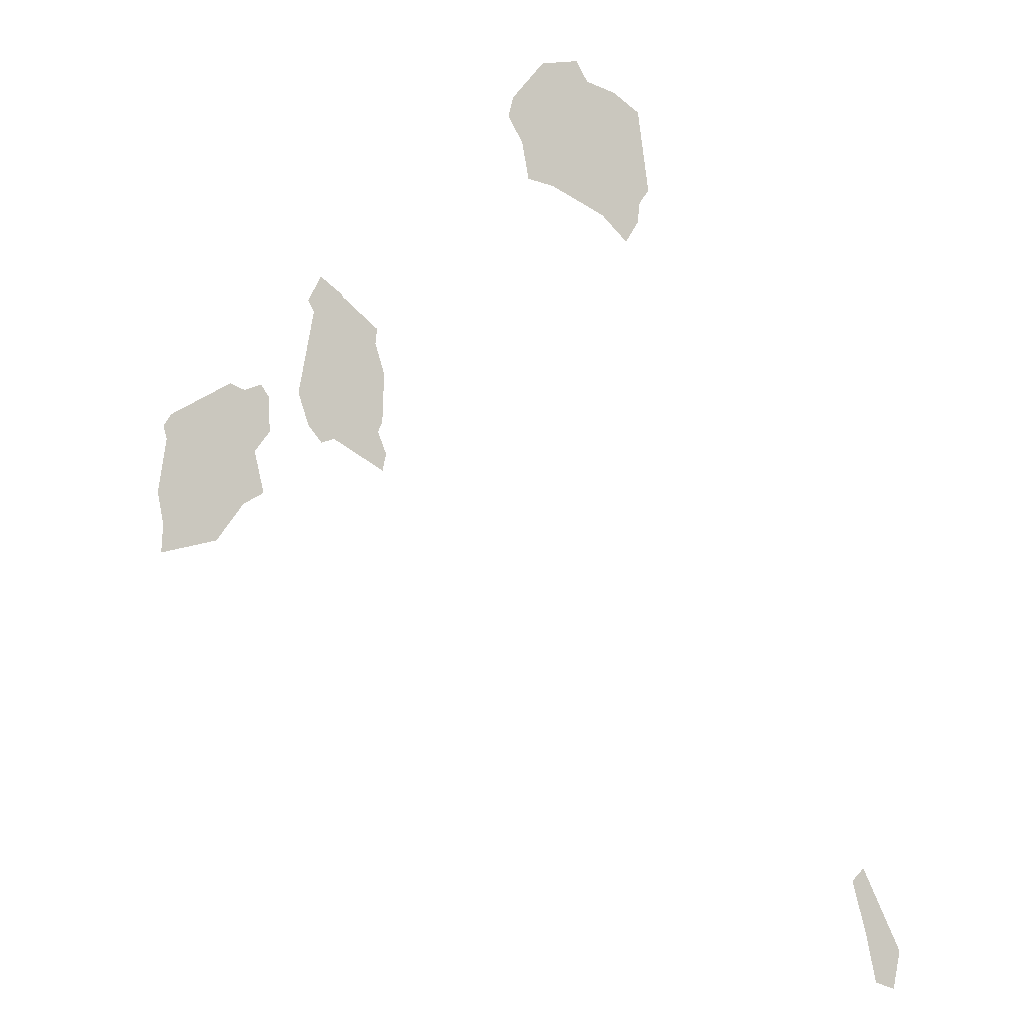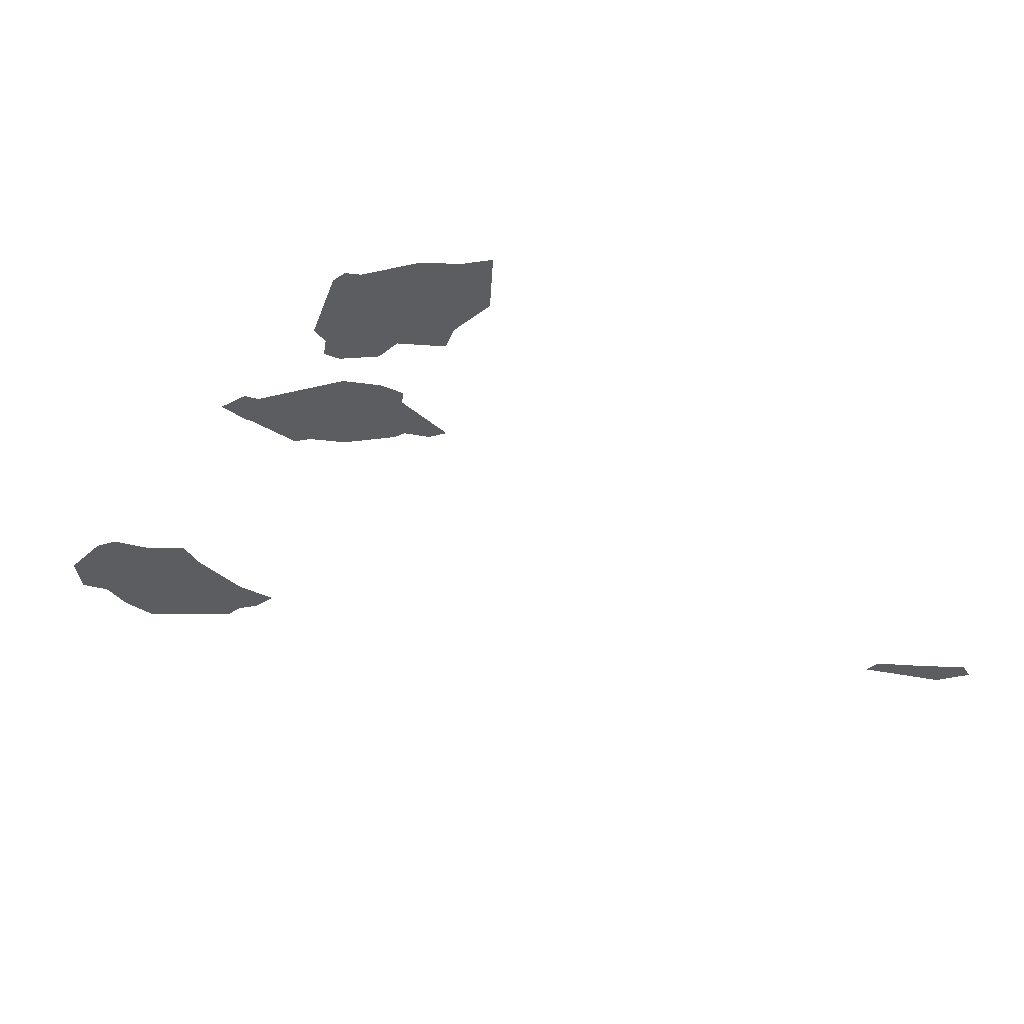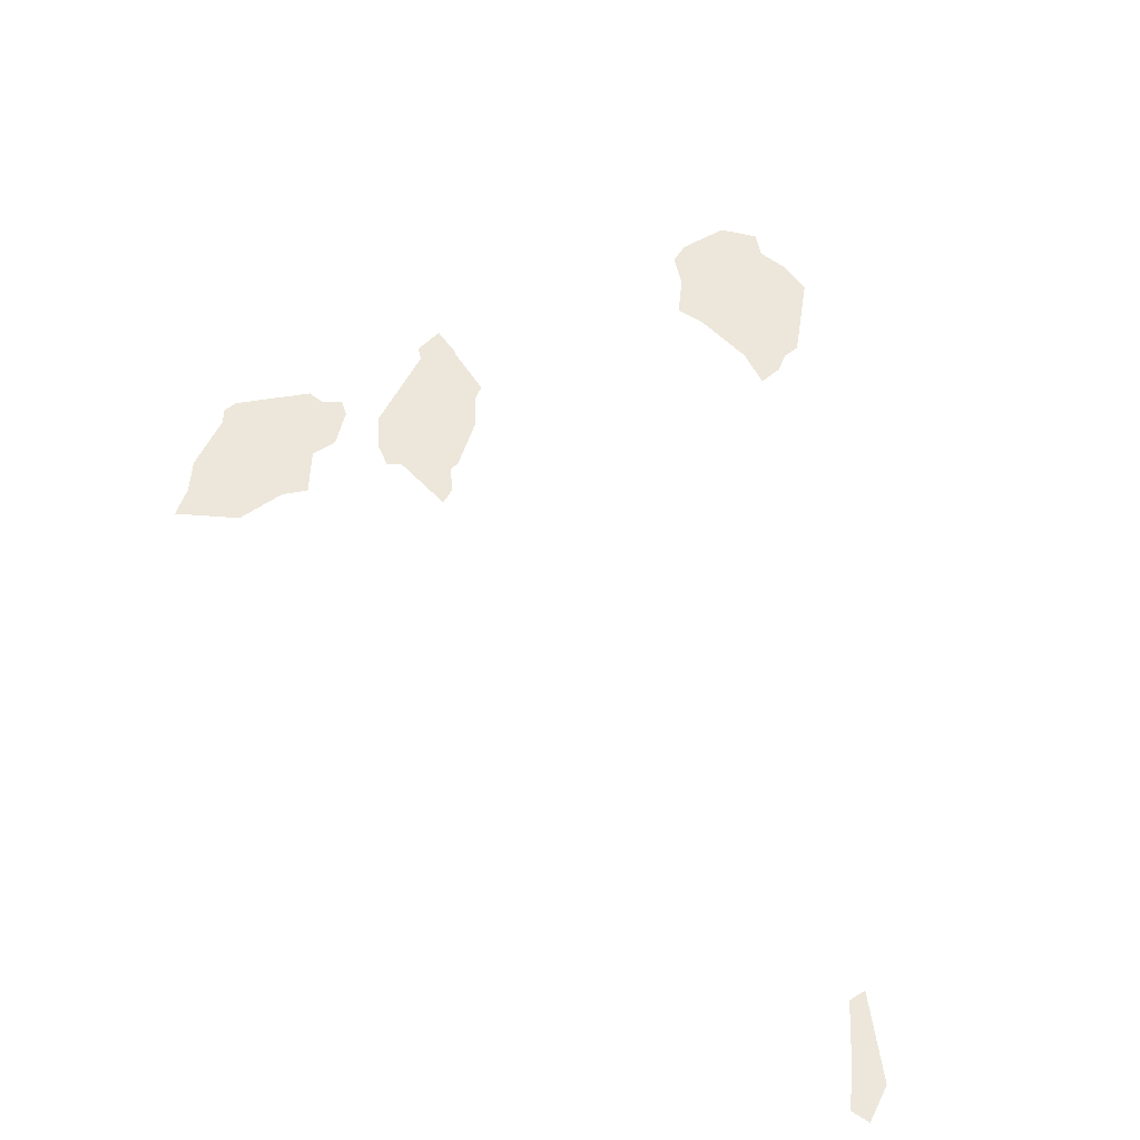
<metadata>
{"format":"obj","ext":"obj","renderer":"f3d","projection":"perspective","resolution":1024,"background":"white","views":[{"elev":-7.8,"azim":11.1,"up":"+Y"},{"elev":-36.8,"azim":-82.4,"up":"+Z"},{"elev":51.6,"azim":15.3,"up":"+Z"}]}
</metadata>
<code>
o Map Area 477 - Npc 17144: Goretooth
v 0.3018 0.4901 0
v 0.3047 0.5339 0
v 0.305 0.4499 0
v 0.3061 0.4679 0
v 0.3093 0.518 0
v 0.3097 0.5416 0
v 0.3395 0.5433 0
v 0.3427 0.457 0
v 0.3504 0.561 0
v 0.3607 0.4806 0
v 0.3638 0.5543 0
v 0.3678 0.5152 0
v 0.3714 0.5593 0
v 0.3742 0.4874 0
v 0.3768 0.551 0
v 0.3778 0.5277 0
v 0.397 0.5529 0
v 0.4029 0.6141 0
v 0.4039 0.5314 0
v 0.4084 0.5574 0
v 0.4087 0.6027 0
v 0.4099 0.5881 0
v 0.4111 0.6302 0
v 0.4116 0.5399 0
v 0.4129 0.5193 0
v 0.4168 0.5769 0
v 0.4213 0.5216 0
v 0.4218 0.5923 0
v 0.4254 0.6176 0
v 0.4285 0.6113 0
v 0.4306 0.5931 0
v 0.4315 0.5313 0
v 0.4414 0.5828 0
v 0.446 0.5477 0
v 0.4486 0.5836 0
v 0.449 0.5215 0
v 0.4496 0.5932 0
v 0.4536 0.5314 0
v 0.454 0.4997 0
v 0.4546 0.5631 0
v 0.4563 0.5106 0
v 0.5368 0.7312 0
v 0.5401 0.7439 0
v 0.546 0.713 0
v 0.5501 0.6885 0
v 0.5538 0.7447 0
v 0.5596 0.7655 0
v 0.5662 0.6827 0
v 0.5819 0.7655 0
v 0.589 0.7512 0
v 0.5985 0.6616 0
v 0.6062 0.7428 0
v 0.6137 0.6434 0
v 0.6213 0.6557 0
v 0.622 0.7284 0
v 0.6226 0.6682 0
v 0.6283 0.6764 0
v 0.7494 0.2393 0
v 0.756 0.247 0
v 0.7569 0.2075 0
v 0.7622 0.1792 0
v 0.7726 0.1755 0
v 0.7766 0.1979 0
f 6 7 9 11 13 15 16 12 14 10 8 3 4 1 5 2
f 20 24 32 34 33 31 28 26
f 23 29 30 37 35 40 38 36 41 39 27 25 19 17 22 21 18
f 47 49 50 52 55 57 56 54 53 51 48 45 44 42 43 46
f 59 63 62 61 60 58

</code>
